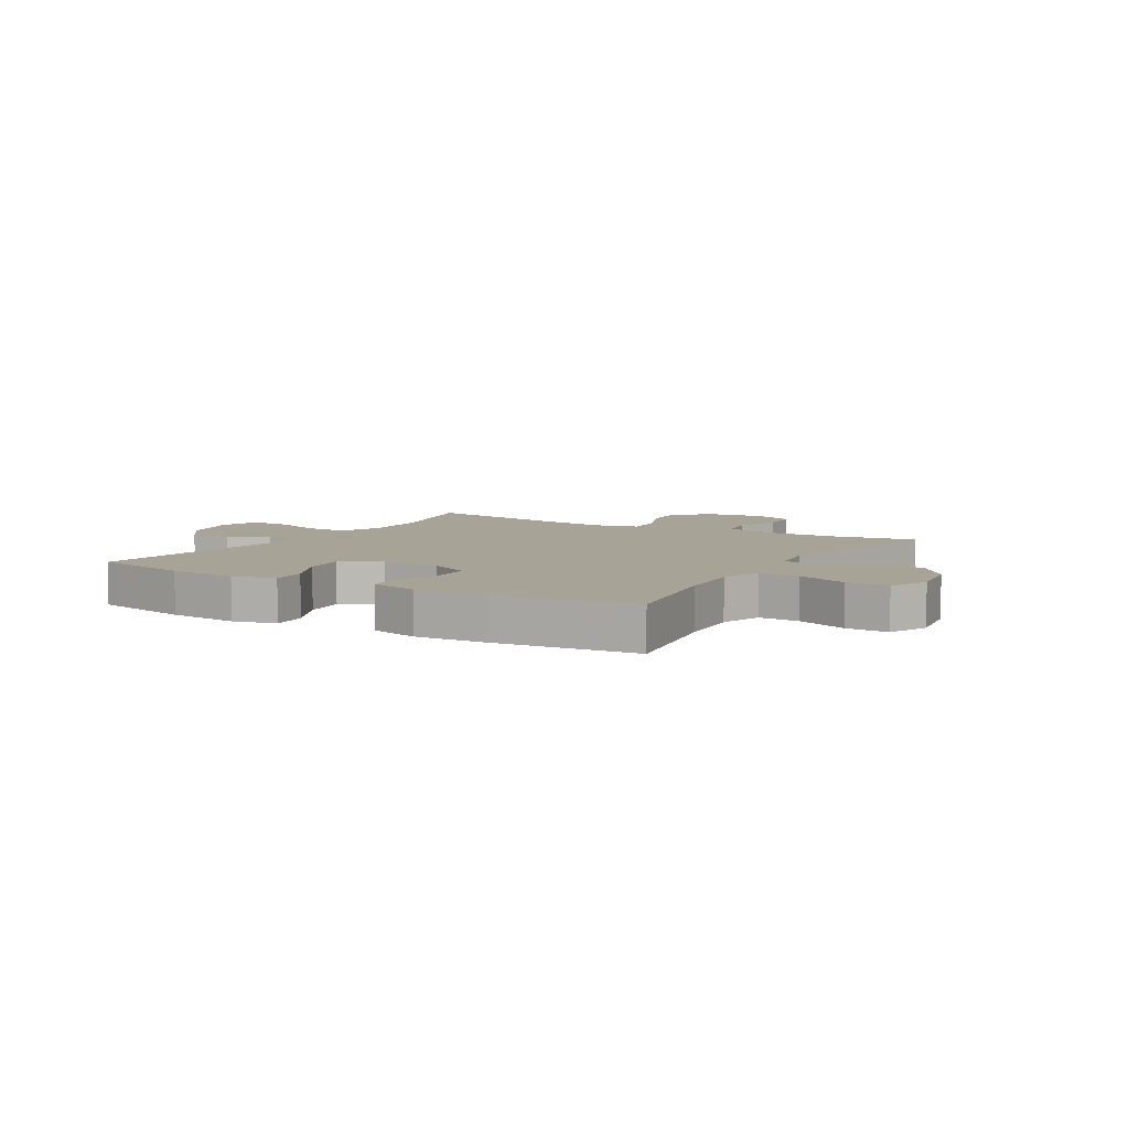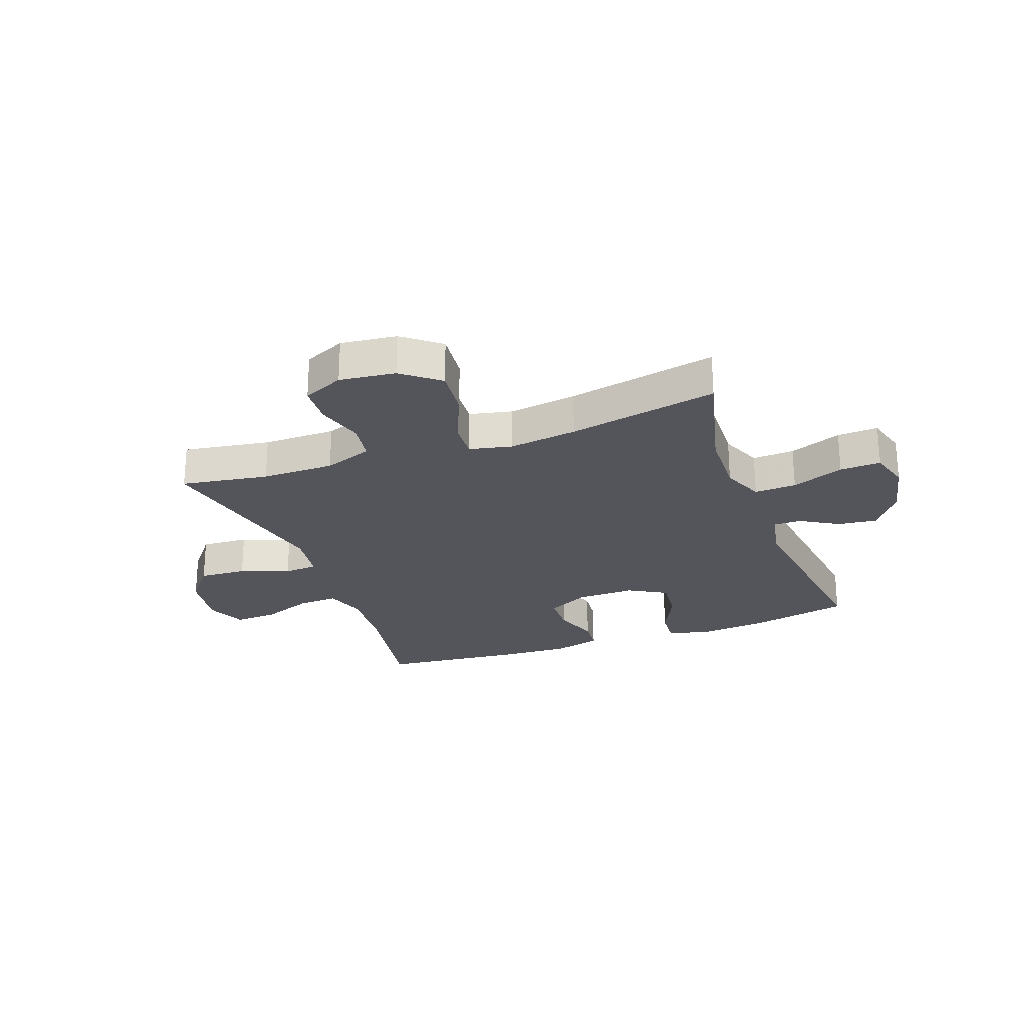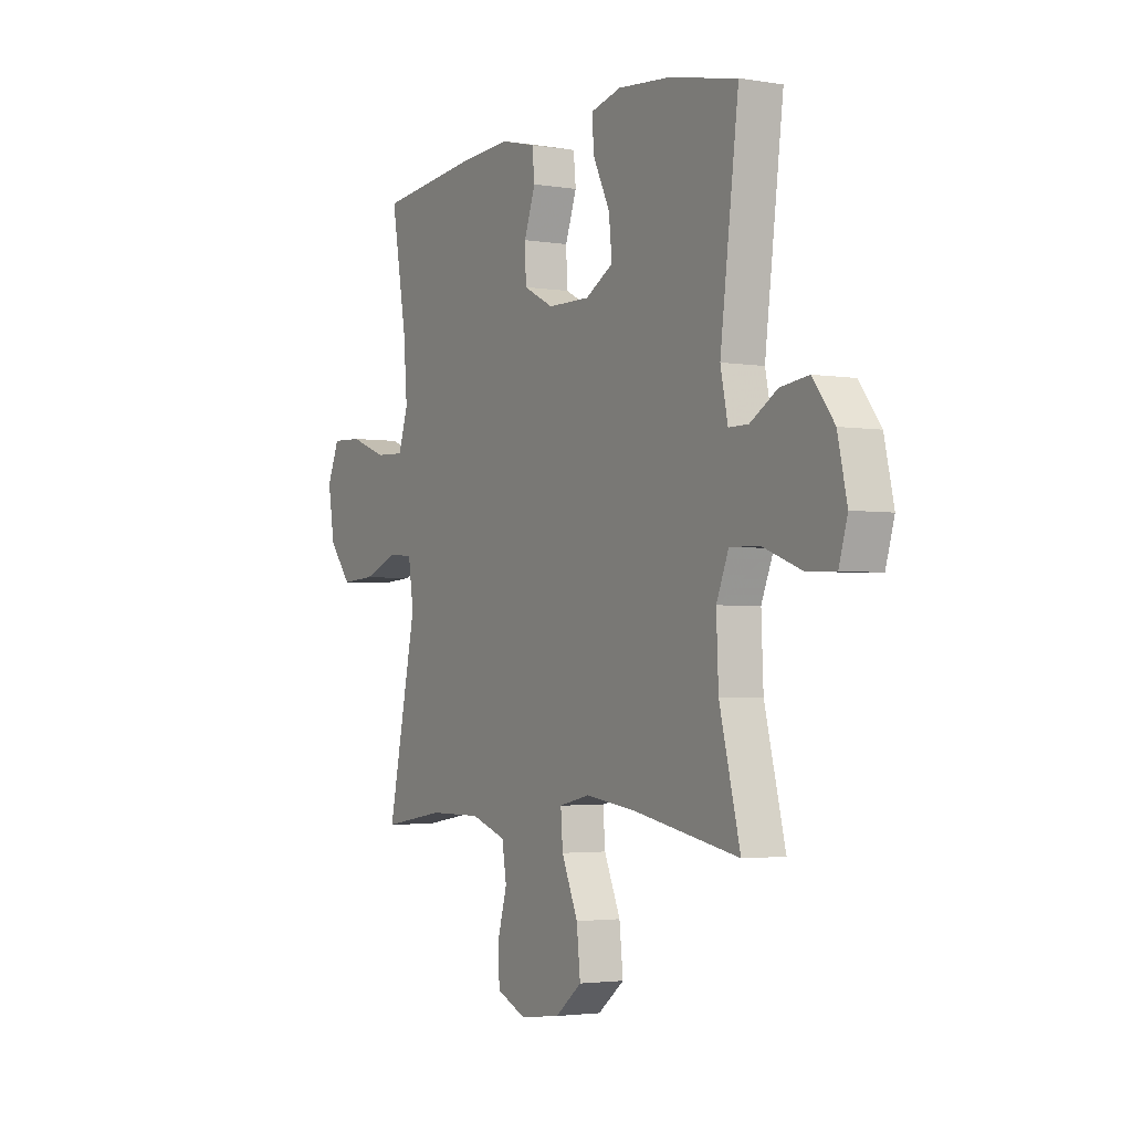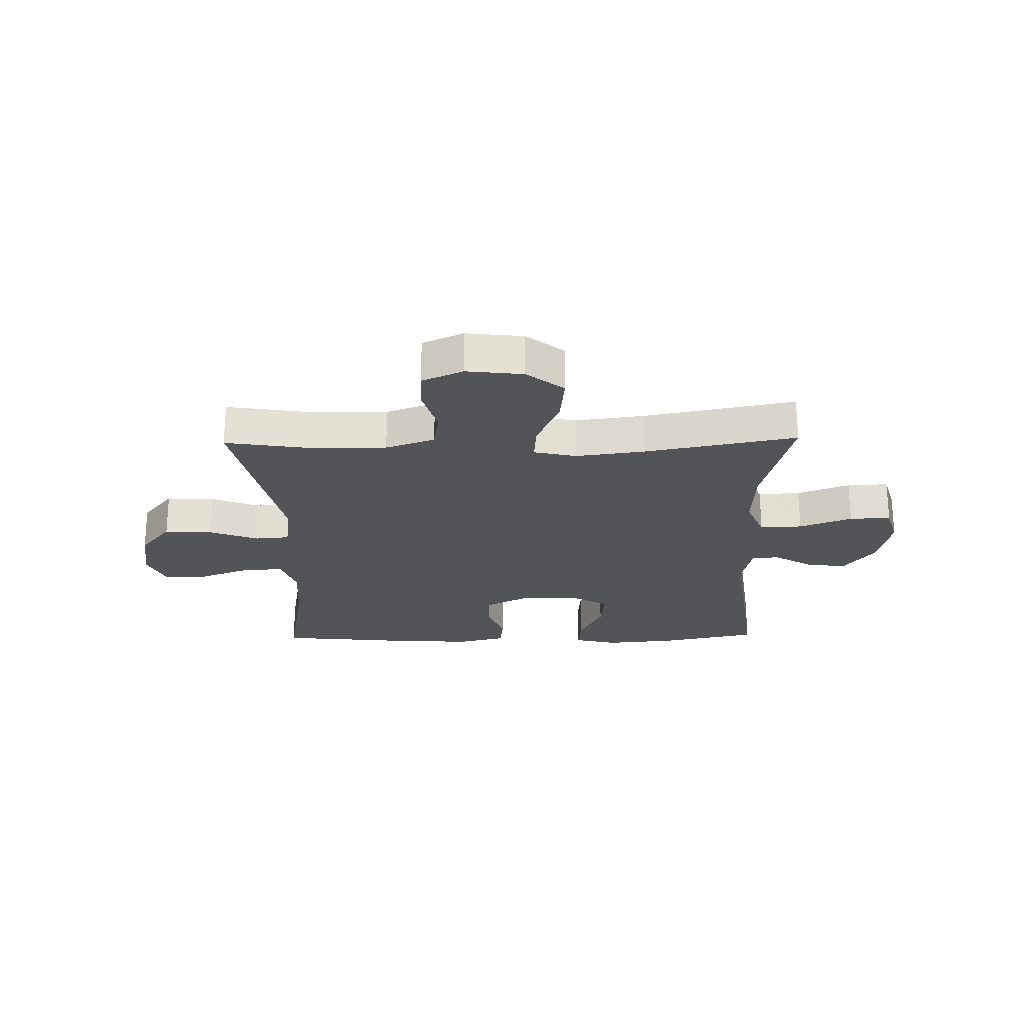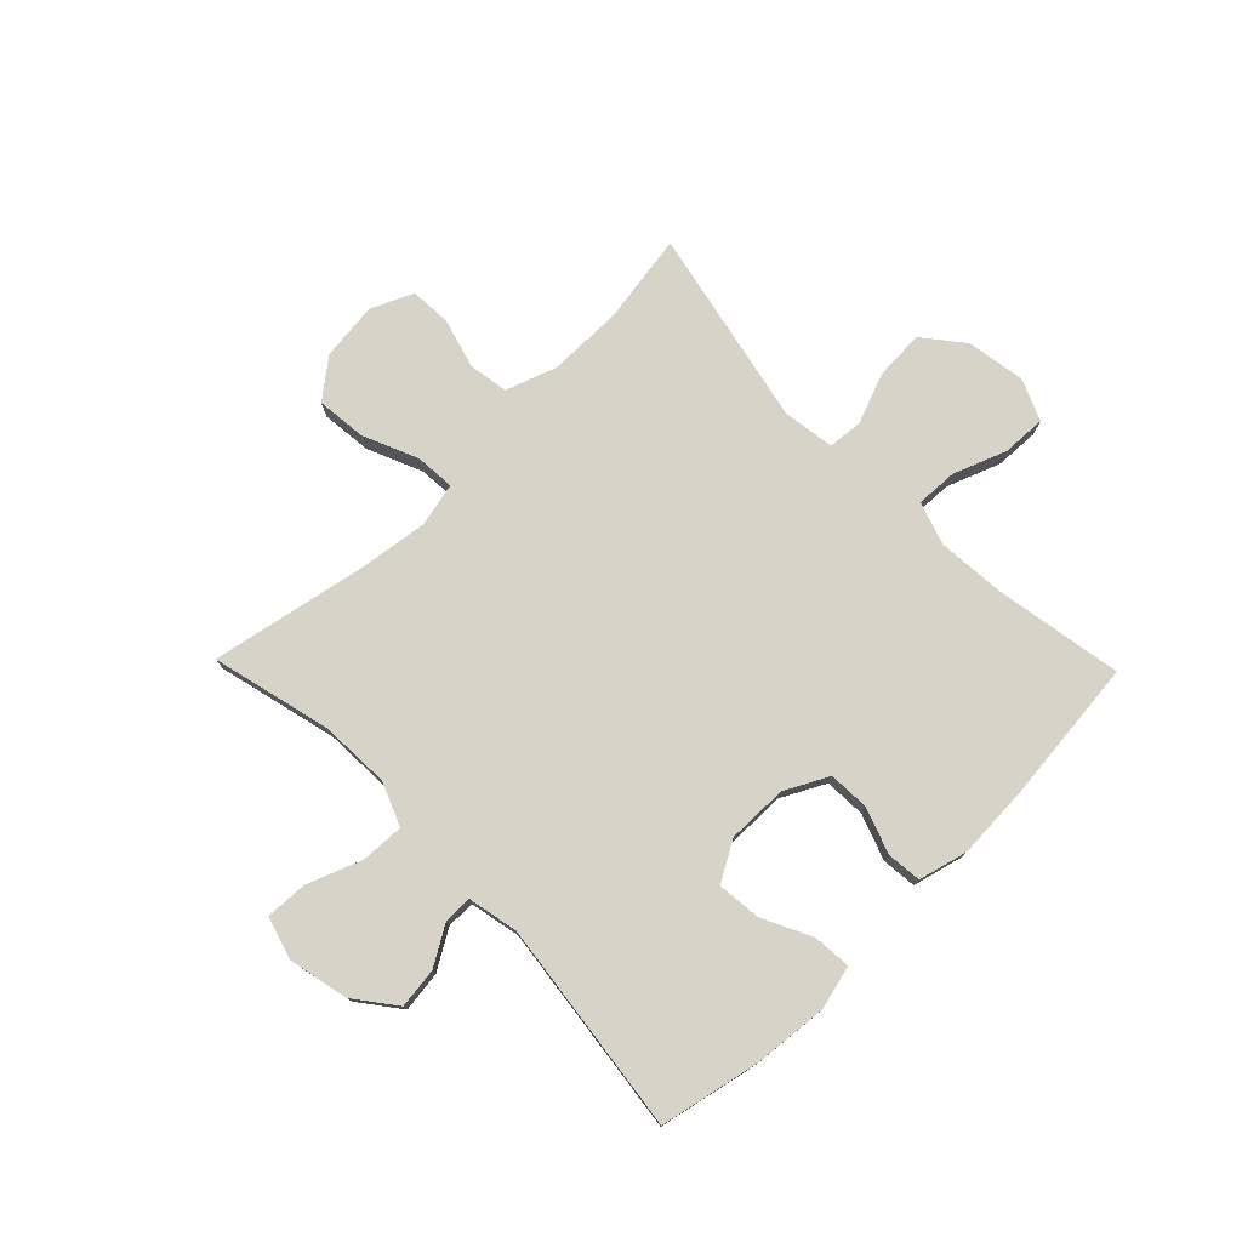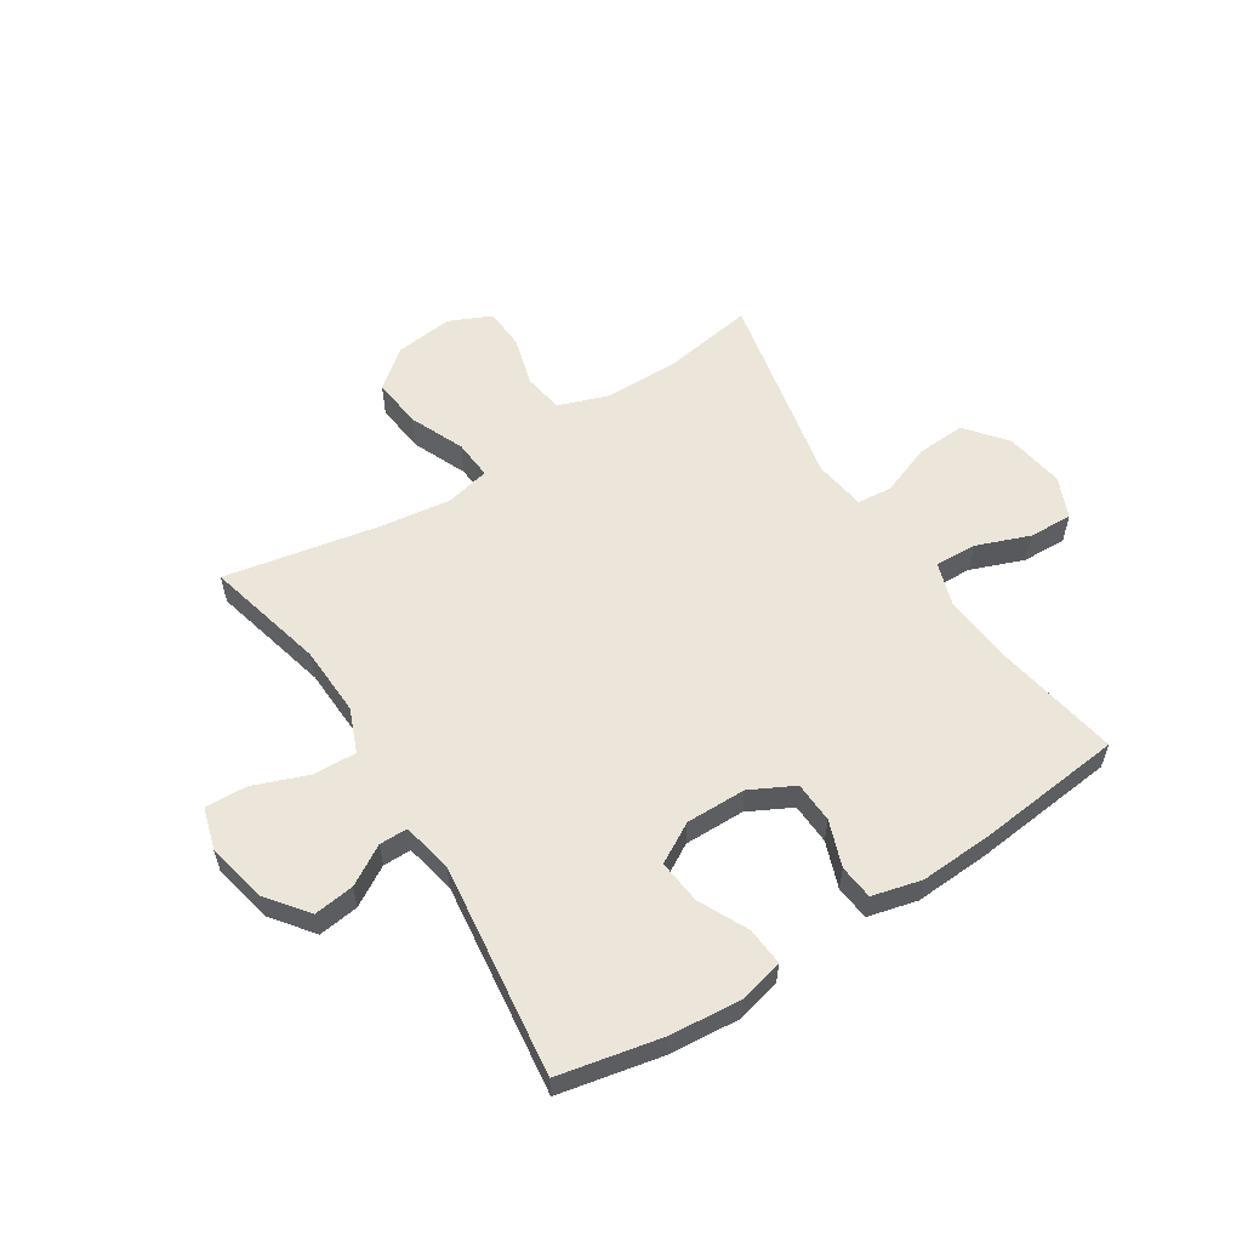
<metadata>
{"format":"obj","ext":"obj","renderer":"f3d","projection":"perspective","resolution":1024,"background":"white","views":[{"elev":6.7,"azim":30.8,"up":"+Y"},{"elev":-25.0,"azim":-159.7,"up":"+Y"},{"elev":-2.8,"azim":-120.0,"up":"+Z"},{"elev":-23.5,"azim":-178.8,"up":"+Y"},{"elev":76.7,"azim":-44.2,"up":"+Y"},{"elev":57.5,"azim":-32.5,"up":"+Y"}]}
</metadata>
<code>
v 0.5 0.07 0.5
v 0.462 0.07 0.282
v 0.453 0.07 0.166
v 0.477 0.07 0.093
v 0.548 0.07 0.096
v 0.638 0.07 0.13
v 0.713 0.07 0.133
v 0.743 0.07 0.063
v 0.727 0.07 -0.038
v 0.672 0.07 -0.106
v 0.588 0.07 -0.101
v 0.502 0.07 -0.068
v 0.442 0.07 -0.073
v 0.429 0.07 -0.161
v 0.5 0.07 -0.5
v 0.346 0.07 -0.475
v 0.218 0.07 -0.475
v 0.132 0.07 -0.505
v 0.121 0.07 -0.573
v 0.145 0.07 -0.658
v 0.141 0.07 -0.728
v 0.069 0.07 -0.76
v -0.03 0.07 -0.748
v -0.095 0.07 -0.696
v -0.086 0.07 -0.61
v -0.046 0.07 -0.517
v -0.041 0.07 -0.45
v -0.116 0.07 -0.433
v -0.236 0.07 -0.449
v -0.5 0.07 -0.5
v -0.449 0.07 -0.296
v -0.444 0.07 -0.177
v -0.474 0.07 -0.103
v -0.548 0.07 -0.106
v -0.64 0.07 -0.141
v -0.712 0.07 -0.144
v -0.733 0.07 -0.072
v -0.71 0.07 0.031
v -0.657 0.07 0.1
v -0.588 0.07 0.091
v -0.521 0.07 0.051
v -0.473 0.07 0.051
v -0.455 0.07 0.137
v -0.5 0.07 0.5
v -0.327 0.07 0.536
v -0.204 0.07 0.547
v -0.129 0.07 0.528
v -0.134 0.07 0.464
v -0.175 0.07 0.38
v -0.183 0.07 0.305
v -0.115 0.07 0.266
v -0.012 0.07 0.267
v 0.062 0.07 0.305
v 0.065 0.07 0.375
v 0.037 0.07 0.453
v 0.043 0.07 0.512
v 0.127 0.07 0.533
v 0.254 0.07 0.526
v 0.5 0 0.5
v 0.462 0 0.282
v 0.453 0 0.166
v 0.477 0 0.093
v 0.548 0 0.096
v 0.638 0 0.13
v 0.713 0 0.133
v 0.743 0 0.063
v 0.727 0 -0.038
v 0.672 0 -0.106
v 0.588 0 -0.101
v 0.502 0 -0.068
v 0.442 0 -0.073
v 0.429 0 -0.161
v 0.5 0 -0.5
v 0.346 0 -0.475
v 0.218 0 -0.475
v 0.132 0 -0.505
v 0.121 0 -0.573
v 0.145 0 -0.658
v 0.141 0 -0.728
v 0.069 0 -0.76
v -0.03 0 -0.748
v -0.095 0 -0.696
v -0.086 0 -0.61
v -0.046 0 -0.517
v -0.041 0 -0.45
v -0.116 0 -0.433
v -0.236 0 -0.449
v -0.5 0 -0.5
v -0.449 0 -0.296
v -0.444 0 -0.177
v -0.474 0 -0.103
v -0.548 0 -0.106
v -0.64 0 -0.141
v -0.712 0 -0.144
v -0.733 0 -0.072
v -0.71 0 0.031
v -0.657 0 0.1
v -0.588 0 0.091
v -0.521 0 0.051
v -0.473 0 0.051
v -0.455 0 0.137
v -0.5 0 0.5
v -0.327 0 0.536
v -0.204 0 0.547
v -0.129 0 0.528
v -0.134 0 0.464
v -0.175 0 0.38
v -0.183 0 0.305
v -0.115 0 0.266
v -0.012 0 0.267
v 0.062 0 0.305
v 0.065 0 0.375
v 0.037 0 0.453
v 0.043 0 0.512
v 0.127 0 0.533
v 0.254 0 0.526
f 57 58 1 2
f 54 55 56 57
f 53 54 57 2
f 52 53 2 3
f 51 52 3 4
f 46 47 48 49
f 46 49 50
f 43 44 45 46
f 42 43 46 50
f 38 39 40 41
f 38 41 42
f 37 38 42
f 34 35 36 37
f 33 34 37 42
f 32 33 42 50
f 29 30 31
f 28 29 31 32
f 27 28 32 50
f 23 24 25 26
f 23 26 27
f 22 23 27
f 19 20 21 22
f 18 19 22 27
f 17 18 27 50
f 14 15 16
f 13 14 16 17
f 9 10 11 12
f 9 12 13
f 8 9 13
f 5 6 7 8
f 4 5 8 13
f 51 4 13 17
f 17 50 51
f 60 59 116 115
f 115 114 113 112
f 60 115 112 111
f 61 60 111 110
f 62 61 110 109
f 107 106 105 104
f 108 107 104
f 104 103 102 101
f 108 104 101 100
f 99 98 97 96
f 100 99 96
f 100 96 95
f 95 94 93 92
f 100 95 92 91
f 108 100 91 90
f 89 88 87
f 90 89 87 86
f 108 90 86 85
f 84 83 82 81
f 85 84 81
f 85 81 80
f 80 79 78 77
f 85 80 77 76
f 108 85 76 75
f 74 73 72
f 75 74 72 71
f 70 69 68 67
f 71 70 67
f 71 67 66
f 66 65 64 63
f 71 66 63 62
f 75 71 62 109
f 109 108 75
f 1 59 60 2
f 2 60 61 3
f 3 61 62 4
f 4 62 63 5
f 5 63 64 6
f 6 64 65 7
f 7 65 66 8
f 8 66 67 9
f 9 67 68 10
f 10 68 69 11
f 11 69 70 12
f 12 70 71 13
f 13 71 72 14
f 14 72 73 15
f 15 73 74 16
f 16 74 75 17
f 17 75 76 18
f 18 76 77 19
f 19 77 78 20
f 20 78 79 21
f 21 79 80 22
f 22 80 81 23
f 23 81 82 24
f 24 82 83 25
f 25 83 84 26
f 26 84 85 27
f 27 85 86 28
f 28 86 87 29
f 29 87 88 30
f 30 88 89 31
f 31 89 90 32
f 32 90 91 33
f 33 91 92 34
f 34 92 93 35
f 35 93 94 36
f 36 94 95 37
f 37 95 96 38
f 38 96 97 39
f 39 97 98 40
f 40 98 99 41
f 41 99 100 42
f 42 100 101 43
f 43 101 102 44
f 44 102 103 45
f 45 103 104 46
f 46 104 105 47
f 47 105 106 48
f 48 106 107 49
f 49 107 108 50
f 50 108 109 51
f 51 109 110 52
f 52 110 111 53
f 53 111 112 54
f 54 112 113 55
f 55 113 114 56
f 56 114 115 57
f 57 115 116 58
f 58 116 59 1

</code>
